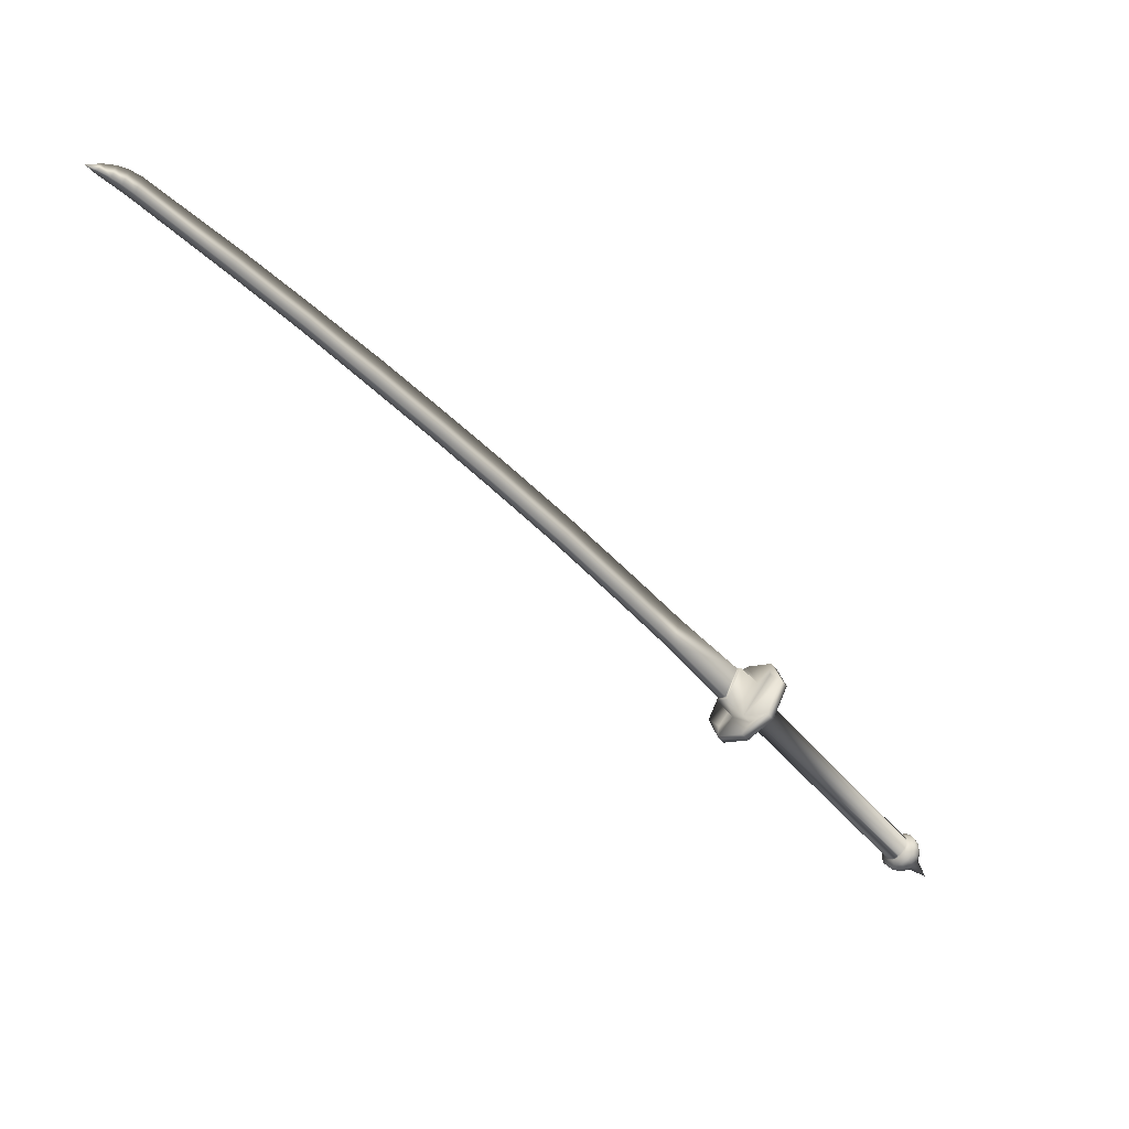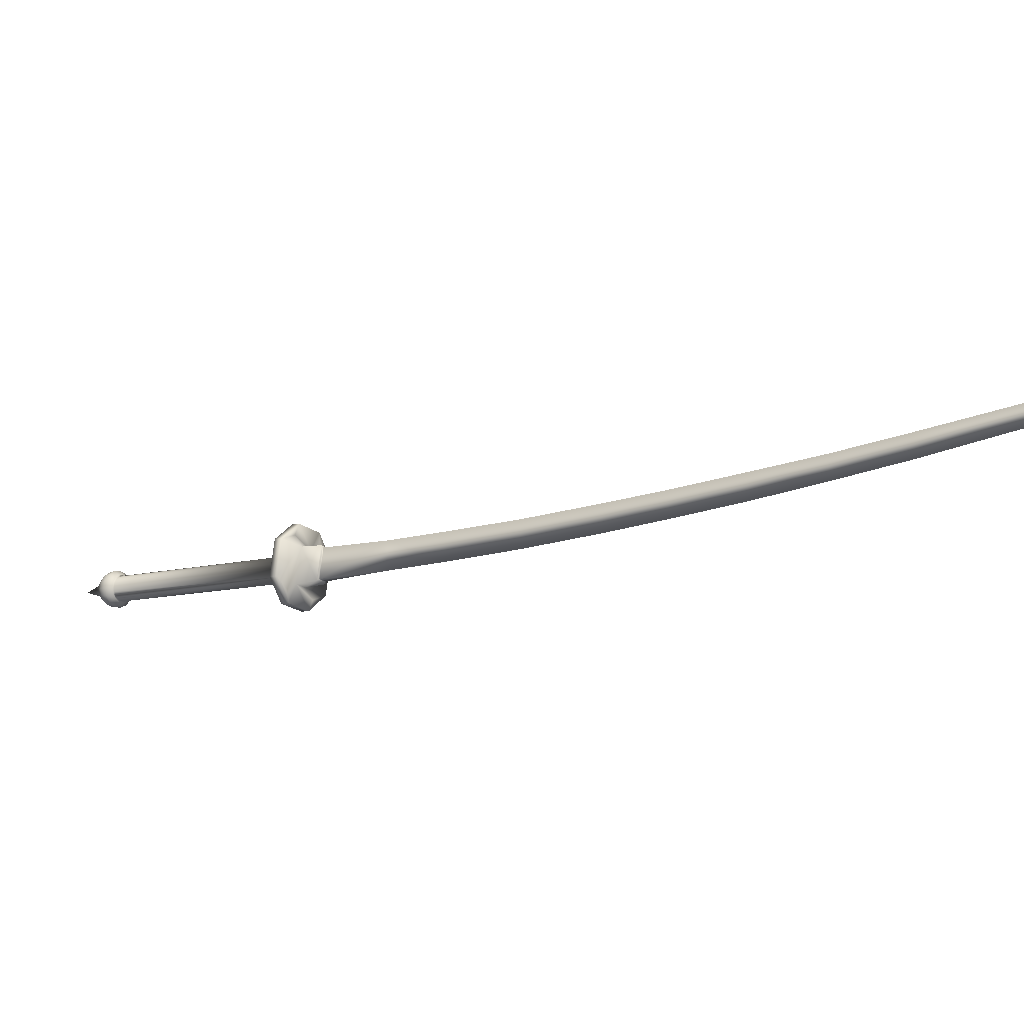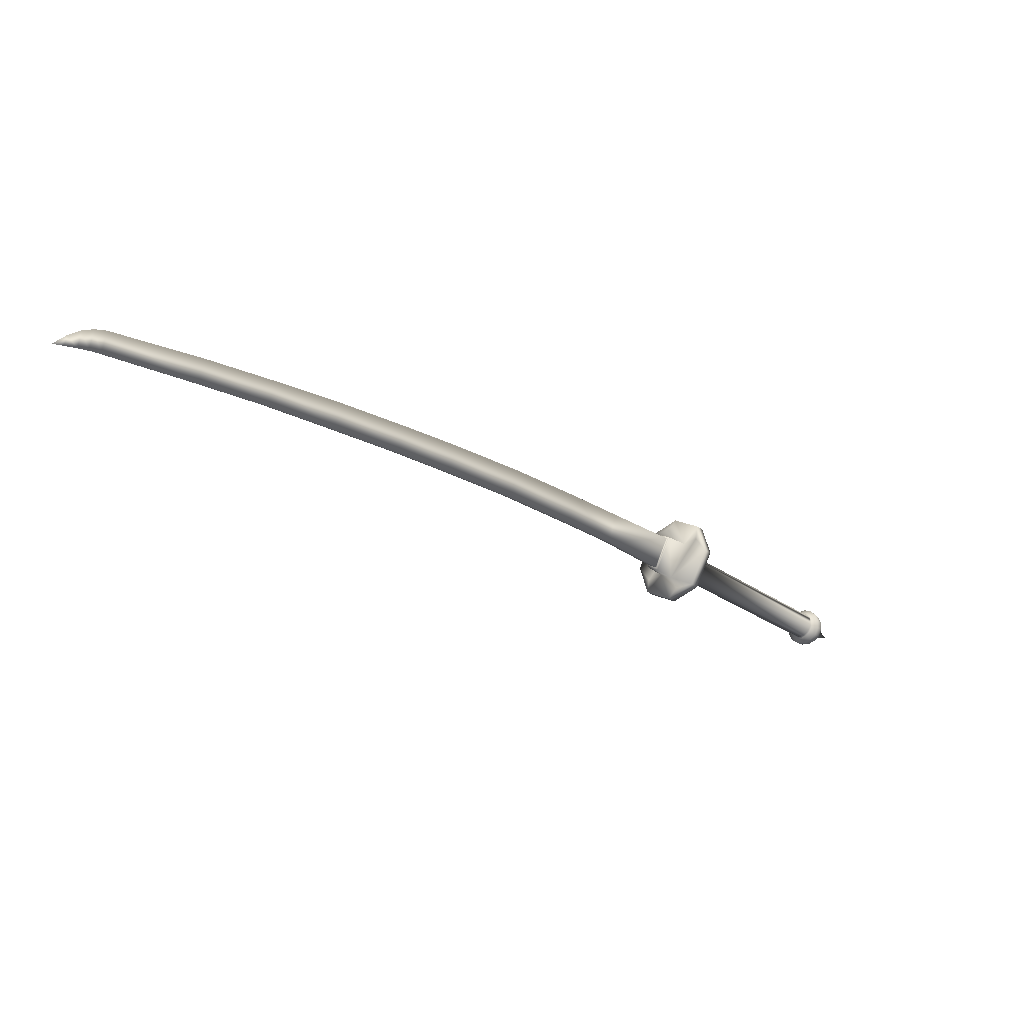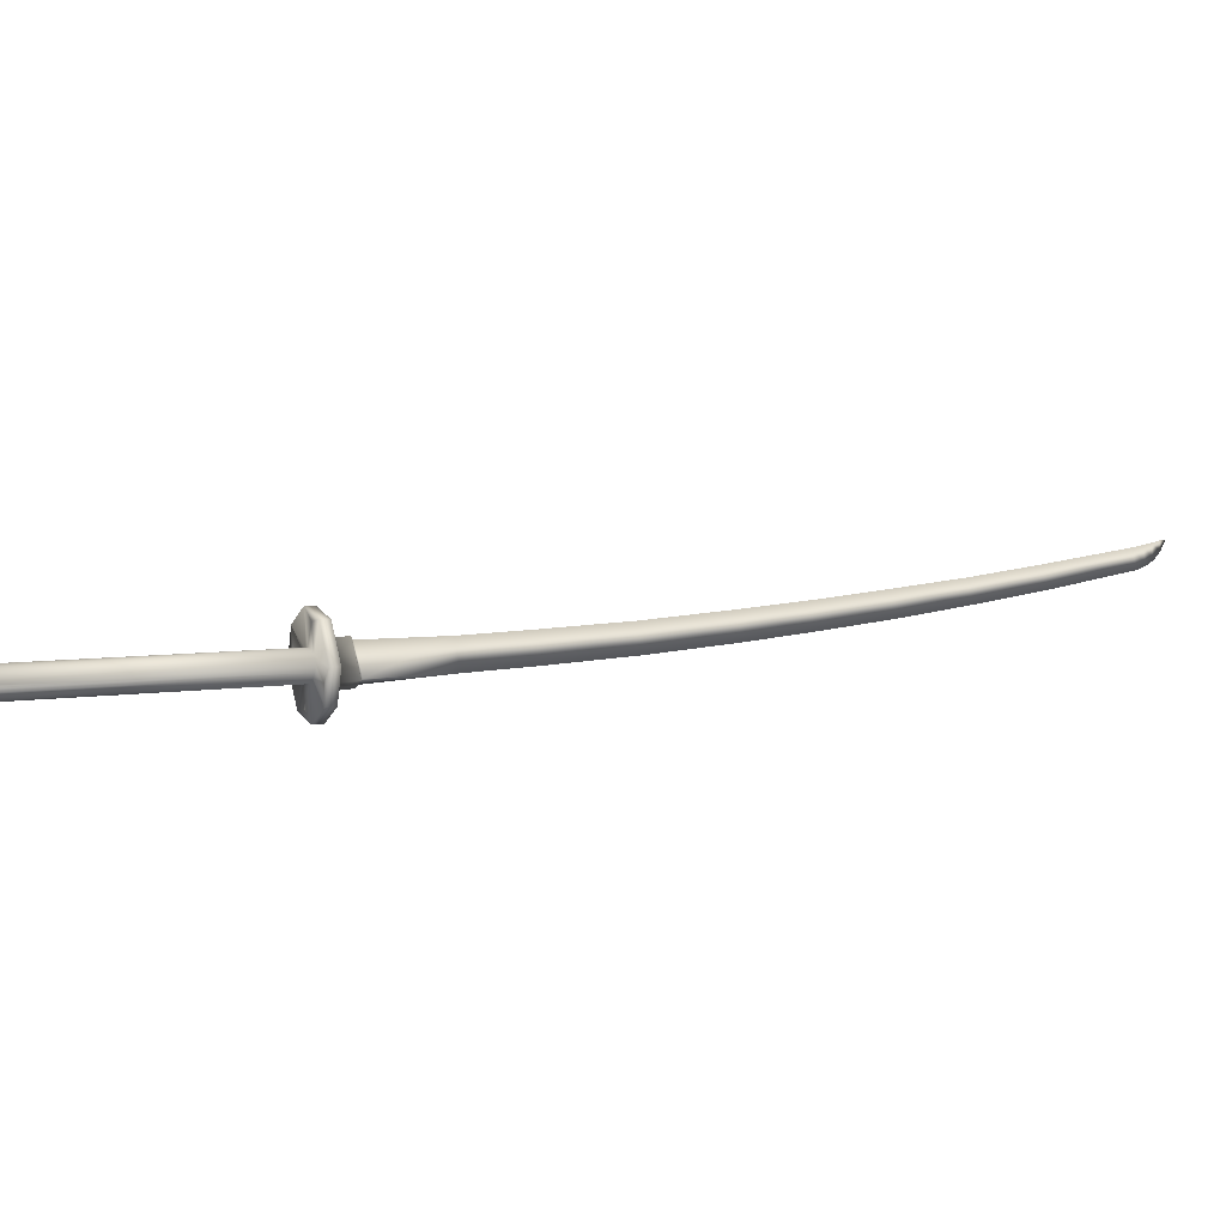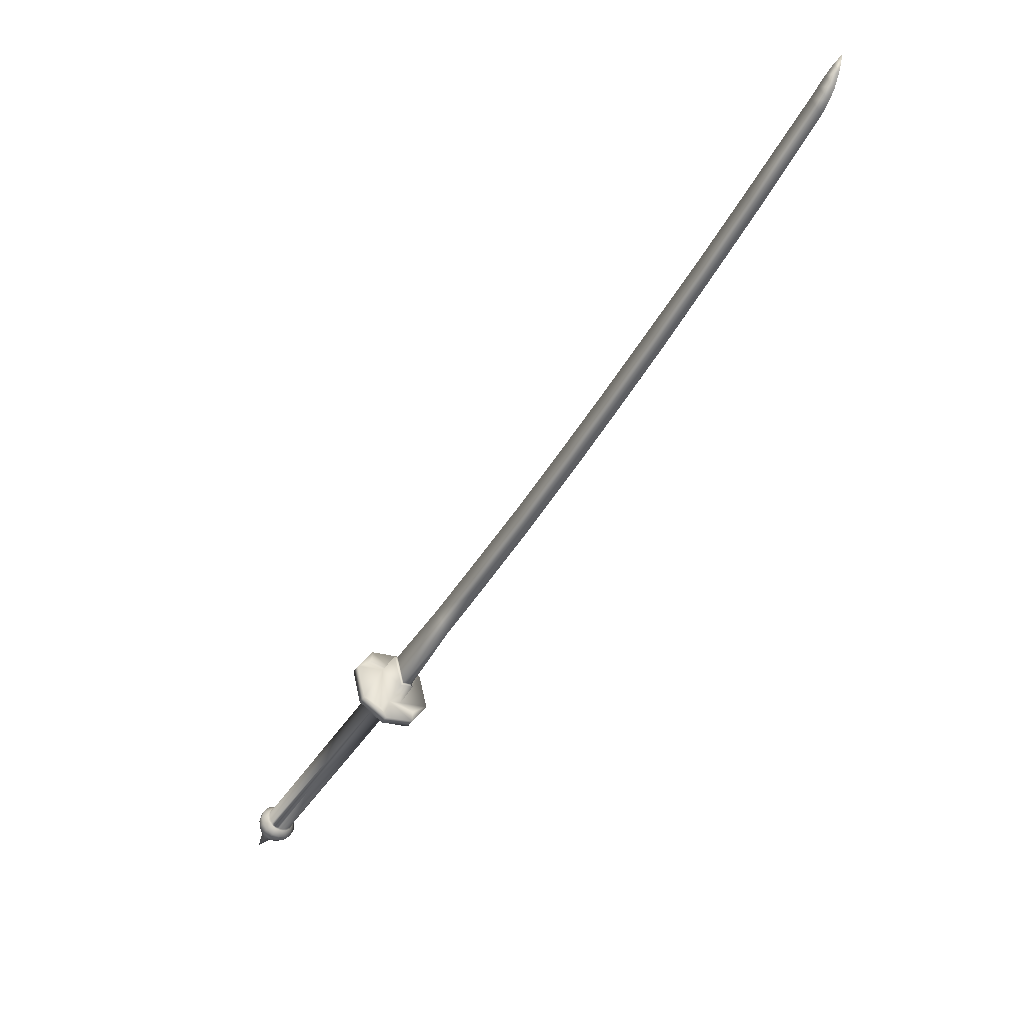
<metadata>
{"format":"obj","ext":"obj","renderer":"f3d","projection":"perspective","resolution":1024,"background":"white","views":[{"elev":40.3,"azim":-168.3,"up":"+Z"},{"elev":1.6,"azim":-16.2,"up":"+Y"},{"elev":67.0,"azim":-168.5,"up":"+Z"},{"elev":-9.4,"azim":-79.2,"up":"+Y"},{"elev":68.1,"azim":-23.6,"up":"+Z"}]}
</metadata>
<code>
g default
v -1.497 5.784 0.9005
v -1.533 5.609 0.9478
v -1.455 5.631 1.045
v -1.424 5.794 0.9965
v -1.404 5.611 1.009
v -1.483 5.589 0.9115
v -1.447 5.764 0.8642
v -1.374 5.773 0.9602
v -1.419 5.782 0.9939
v -1.383 5.767 0.9681
v -1.44 5.638 1.045
v -1.412 5.783 1.002
v -1.446 5.637 1.037
v -1.411 5.623 1.012
v -1.41 5.622 1.011
v -1.404 5.624 1.019
v -1.376 5.769 0.9764
v -1.181 5.687 1.335
v -1.175 5.825 1.309
v -1.139 5.811 1.283
v -0.9832 5.736 1.584
v -0.977 5.871 1.559
v -0.9411 5.857 1.533
v -0.7169 5.805 1.916
v -0.7115 5.936 1.892
v -0.6757 5.922 1.866
v -0.4441 6.012 2.222
v -0.4489 5.884 2.245
v -0.2386 5.95 2.5
v -0.2346 6.074 2.479
v -0.4083 5.997 2.196
v -0.1988 6.059 2.453
v 0.004681 6.031 2.794
v 0.008032 6.151 2.773
v 0.04386 6.137 2.747
v 0.2431 6.117 3.078
v 0.2447 6.228 3.06
v 0.2806 6.214 3.034
v 0.4814 6.207 3.359
v 0.4844 6.315 3.345
v 0.5202 6.3 3.319
v 0.7903 6.333 3.719
v 0.789 6.428 3.706
v 0.8248 6.414 3.68
v 0.8283 6.356 3.759
v 0.8256 6.444 3.748
v 0.8614 6.429 3.722
v 0.8632 6.385 3.791
v 0.8598 6.458 3.783
v 0.8918 6.446 3.76
v 0.9023 6.43 3.821
v 0.9008 6.475 3.819
v 0.9233 6.466 3.803
v 0.9418 6.487 3.843
v -1.606 5.826 0.9773
v -1.634 5.822 0.9407
v -1.668 5.649 0.9902
v -1.64 5.654 1.026
v -1.334 5.716 0.7814
v -1.368 5.544 0.8303
v -1.395 5.539 0.7942
v -1.361 5.713 0.7448
v -1.607 5.519 0.9606
v -1.494 5.474 0.8795
v -1.467 5.478 0.9156
v -1.58 5.524 0.9967
v -1.394 5.846 0.8109
v -1.422 5.843 0.7744
v -1.535 5.888 0.8555
v -1.507 5.891 0.892
v -1.533 5.84 0.9201
v -1.584 5.588 0.9908
v -1.391 5.785 0.8172
v -1.442 5.528 0.8888
v -1.473 5.649 0.8378
v -1.483 5.631 0.8475
v -2.19 5.495 -0.06057
v -2.181 5.512 -0.07094
v -1.497 5.62 0.8598
v -1.514 5.615 0.8737
v -2.221 5.479 -0.03348
v -2.204 5.483 -0.0473
v -2.278 5.552 -1.5e-05
v -1.569 5.688 0.9103
v -1.565 5.709 0.9043
v -2.274 5.572 -0.00623
v -1.523 5.743 0.8685
v -1.506 5.74 0.8552
v -2.216 5.603 -0.05668
v -2.234 5.606 -0.04372
v -1.49 5.729 0.8442
v -2.199 5.593 -0.06721
v -1.476 5.712 0.8365
v -2.186 5.576 -0.07479
v -1.469 5.67 0.8318
v -2.177 5.533 -0.07716
v -2.204 5.477 -0.05518
v -2.186 5.494 -0.07144
v -2.176 5.52 -0.08281
v -2.202 5.598 -0.07452
v -2.224 5.61 -0.05916
v -2.248 5.61 -0.04108
v -2.251 5.601 -0.02993
v -2.276 5.529 0.000992
v -2.287 5.549 -0.001085
v -2.283 5.52 -0.000235
v -2.268 5.509 -0.002445
v -2.269 5.495 -0.00687
v -2.255 5.492 -0.009989
v -2.315 5.51 -0.005798
v -2.297 5.476 -0.01458
v -2.336 5.507 -0.03894
v -2.319 5.475 -0.04731
v -2.342 5.509 -0.07751
v -2.329 5.484 -0.08417
v -2.333 5.516 -0.1151
v -2.326 5.502 -0.1187
v -2.385 5.512 -0.2416
v -2.336 5.532 -0.1156
v -2.333 5.547 -0.12
v -2.325 5.558 -0.1277
v -2.314 5.565 -0.1372
v -2.301 5.565 -0.147
v -2.289 5.558 -0.1553
v -2.28 5.546 -0.1608
v -2.275 5.531 -0.1624
v -2.275 5.516 -0.1598
v -2.281 5.502 -0.1537
v -2.29 5.493 -0.1449
v -2.302 5.489 -0.135
v -2.315 5.493 -0.1257
v -2.309 5.467 -0.09702
v -2.286 5.46 -0.1139
v -2.293 5.453 -0.06378
v -2.264 5.445 -0.08546
v -2.271 5.454 -0.03186
v -2.24 5.445 -0.05453
v -2.226 5.471 -0.03692
v -2.249 5.477 -0.01986
v -2.236 5.453 -0.1086
v -2.264 5.466 -0.132
v -2.247 5.483 -0.1481
v -2.213 5.474 -0.1291
v -2.187 5.476 -0.1002
v -2.21 5.453 -0.07869
v -2.237 5.508 -0.1594
v -2.201 5.506 -0.1437
v -2.236 5.537 -0.164
v -2.201 5.543 -0.1495
v -2.173 5.548 -0.1215
v -2.174 5.51 -0.1154
v -2.176 5.549 -0.08749
v -2.212 5.578 -0.1458
v -2.245 5.565 -0.1611
v -2.262 5.586 -0.1511
v -2.234 5.606 -0.1331
v -2.208 5.614 -0.1043
v -2.186 5.585 -0.1176
v -2.185 5.577 -0.08456
v -2.284 5.598 -0.1359
v -2.262 5.621 -0.1136
v -2.307 5.598 -0.118
v -2.291 5.621 -0.09068
v -2.268 5.63 -0.05994
v -2.237 5.63 -0.08394
v -2.327 5.587 -0.1005
v -2.317 5.606 -0.06832
v -2.341 5.565 -0.08659
v -2.335 5.579 -0.05042
v -2.314 5.585 -0.01786
v -2.295 5.614 -0.03655
v -2.282 5.577 -0.009315
v -2.268 5.599 -0.02345
v -2.347 5.538 -0.07841
v -2.341 5.544 -0.03997
v -2.321 5.549 -0.006948
v -1.41 5.761 0.7773
v -1.457 5.534 0.841
v -1.548 5.629 0.898
v -1.62 5.602 0.9581
v -1.561 5.646 0.9058
v -1.532 5.618 0.8869
v -2.239 5.482 -0.02087
v -1.567 5.666 0.911
v -1.555 5.727 0.8946
v -2.265 5.59 -0.01687
v -1.54 5.739 0.882
v -1.471 5.692 0.8309
v -2.179 5.555 -0.07851
v -1.576 5.826 0.8969
g Katana1
f 1 2 3
f 3 4 1
f 5 6 7
f 8 5 7
f 6 5 3
f 3 2 6
f 4 8 7
f 7 1 4
f 4 9 10
f 8 4 10
f 11 12 9
f 9 13 11
f 14 15 16
f 13 14 16
f 13 16 11
f 9 12 17
f 17 10 9
f 11 18 19
f 19 12 11
f 11 16 18
f 15 10 17
f 17 16 15
f 19 20 17
f 17 12 19
f 19 18 21
f 21 22 19
f 20 23 21
f 21 18 20
f 19 22 23
f 23 20 19
f 22 21 24
f 24 25 22
f 23 26 24
f 24 21 23
f 25 26 23
f 23 22 25
f 27 28 29
f 29 30 27
f 31 32 29
f 29 28 31
f 27 30 32
f 32 31 27
f 30 29 33
f 33 34 30
f 32 35 33
f 33 29 32
f 30 34 35
f 35 32 30
f 34 33 36
f 36 37 34
f 35 38 36
f 36 33 35
f 34 37 38
f 38 35 34
f 37 36 39
f 39 40 37
f 38 41 39
f 39 36 38
f 37 40 41
f 41 38 37
f 40 39 42
f 42 43 40
f 41 44 42
f 42 39 41
f 40 43 44
f 44 41 40
f 43 42 45
f 45 46 43
f 44 47 45
f 45 42 44
f 43 46 47
f 47 44 43
f 46 45 48
f 48 49 46
f 47 50 48
f 48 45 47
f 46 49 50
f 50 47 46
f 49 48 51
f 51 52 49
f 50 53 51
f 51 48 50
f 49 52 53
f 53 50 49
f 52 51 54
f 51 53 54
f 53 52 54
f 55 56 57
f 57 58 55
f 59 60 61
f 61 62 59
f 63 64 65
f 65 66 63
f 67 68 69
f 67 69 70
f 1 71 55
f 1 55 58
f 1 58 72
f 2 1 72
f 7 73 67
f 7 67 70
f 7 70 71
f 1 7 71
f 6 74 60
f 6 60 59
f 6 59 73
f 7 6 73
f 2 72 66
f 2 66 65
f 2 65 74
f 6 2 74
f 75 76 77
f 77 78 75
f 79 80 81
f 81 82 79
f 83 84 85
f 85 86 83
f 87 88 89
f 89 90 87
f 88 91 92
f 92 89 88
f 91 93 94
f 94 92 91
f 95 75 78
f 78 96 95
f 77 82 97
f 97 98 77
f 78 77 98
f 98 99 78
f 89 92 100
f 100 101 89
f 90 89 101
f 90 101 102
f 90 102 103
f 104 83 105
f 105 106 104
f 107 104 106
f 107 106 108
f 107 108 109
f 108 106 110
f 110 111 108
f 110 112 113
f 113 111 110
f 113 112 114
f 114 115 113
f 115 114 116
f 116 117 115
f 118 117 116
f 118 116 119
f 118 119 120
f 118 120 121
f 118 121 122
f 118 122 123
f 118 123 124
f 118 124 125
f 118 125 126
f 118 126 127
f 118 127 128
f 118 128 129
f 118 129 130
f 118 130 131
f 115 117 131
f 131 132 115
f 131 130 133
f 133 132 131
f 113 115 132
f 132 134 113
f 132 133 135
f 135 134 132
f 136 111 113
f 113 134 136
f 134 135 137
f 137 136 134
f 137 138 139
f 139 136 137
f 140 135 133
f 133 141 140
f 141 129 128
f 128 142 141
f 142 143 140
f 140 141 142
f 143 144 145
f 145 140 143
f 145 144 98
f 98 97 145
f 143 142 146
f 146 147 143
f 148 146 127
f 127 126 148
f 148 149 147
f 147 146 148
f 147 149 150
f 150 151 147
f 150 152 99
f 99 151 150
f 153 149 148
f 148 154 153
f 154 125 124
f 124 155 154
f 154 155 156
f 156 153 154
f 153 156 157
f 157 158 153
f 157 100 159
f 159 158 157
f 156 155 160
f 160 161 156
f 160 123 122
f 122 162 160
f 160 162 163
f 163 161 160
f 161 163 164
f 164 165 161
f 165 164 102
f 102 101 165
f 163 162 166
f 166 167 163
f 166 121 120
f 120 168 166
f 166 168 169
f 169 167 166
f 169 170 171
f 171 167 169
f 171 170 172
f 172 173 171
f 169 168 174
f 174 175 169
f 169 175 176
f 176 170 169
f 176 105 172
f 172 170 176
f 174 168 120
f 120 119 174
f 163 167 171
f 171 164 163
f 171 173 102
f 102 164 171
f 166 162 122
f 122 121 166
f 161 165 157
f 157 156 161
f 165 101 100
f 100 157 165
f 160 155 124
f 124 123 160
f 153 158 150
f 150 149 153
f 150 158 159
f 159 152 150
f 154 148 126
f 126 125 154
f 143 147 151
f 151 144 143
f 151 99 98
f 98 144 151
f 146 142 128
f 128 127 146
f 135 140 145
f 145 137 135
f 137 145 97
f 97 138 137
f 133 130 129
f 129 141 133
f 118 131 117
f 116 114 174
f 174 119 116
f 174 114 112
f 112 175 174
f 175 112 110
f 110 176 175
f 110 106 105
f 105 176 110
f 136 139 108
f 108 111 136
f 177 93 91
f 68 177 91
f 76 178 79
f 179 63 180
f 180 181 179
f 79 82 77
f 77 76 79
f 182 183 81
f 81 80 182
f 179 109 183
f 183 182 179
f 181 107 109
f 109 179 181
f 181 184 104
f 104 107 181
f 84 83 104
f 104 184 84
f 185 186 86
f 86 85 185
f 187 103 186
f 186 185 187
f 87 90 103
f 103 187 87
f 188 189 94
f 94 93 188
f 95 96 189
f 189 188 95
f 139 183 109
f 109 108 139
f 138 81 183
f 183 139 138
f 97 82 81
f 81 138 97
f 99 152 189
f 99 189 96
f 99 96 78
f 159 94 189
f 189 152 159
f 94 159 100
f 100 92 94
f 173 186 103
f 103 102 173
f 172 86 186
f 186 173 172
f 105 83 86
f 86 172 105
f 28 27 25
f 25 24 28
f 26 31 28
f 28 24 26
f 27 31 26
f 26 25 27
f 72 58 66
f 71 70 55
f 69 190 56
f 57 180 63
f 73 59 67
f 74 65 60
f 64 178 61
f 68 62 177
f 70 69 56
f 56 55 70
f 63 66 58
f 58 57 63
f 65 64 61
f 61 60 65
f 62 68 67
f 67 59 62
f 190 187 185
f 179 182 63
f 182 80 64
f 64 63 182
f 80 79 178
f 178 64 80
f 75 61 178
f 178 76 75
f 95 62 61
f 61 75 95
f 95 188 177
f 177 62 95
f 188 93 177
f 184 181 180
f 84 184 180
f 180 57 84
f 85 56 190
f 190 185 85
f 85 84 57
f 57 56 85
f 87 187 190
f 190 69 87
f 88 69 68
f 68 91 88
f 88 87 69
f 20 18 16
f 16 17 20
f 14 13 3
f 3 5 14
f 9 4 3
f 3 13 9
f 15 14 5
f 10 15 5
f 10 5 8

</code>
